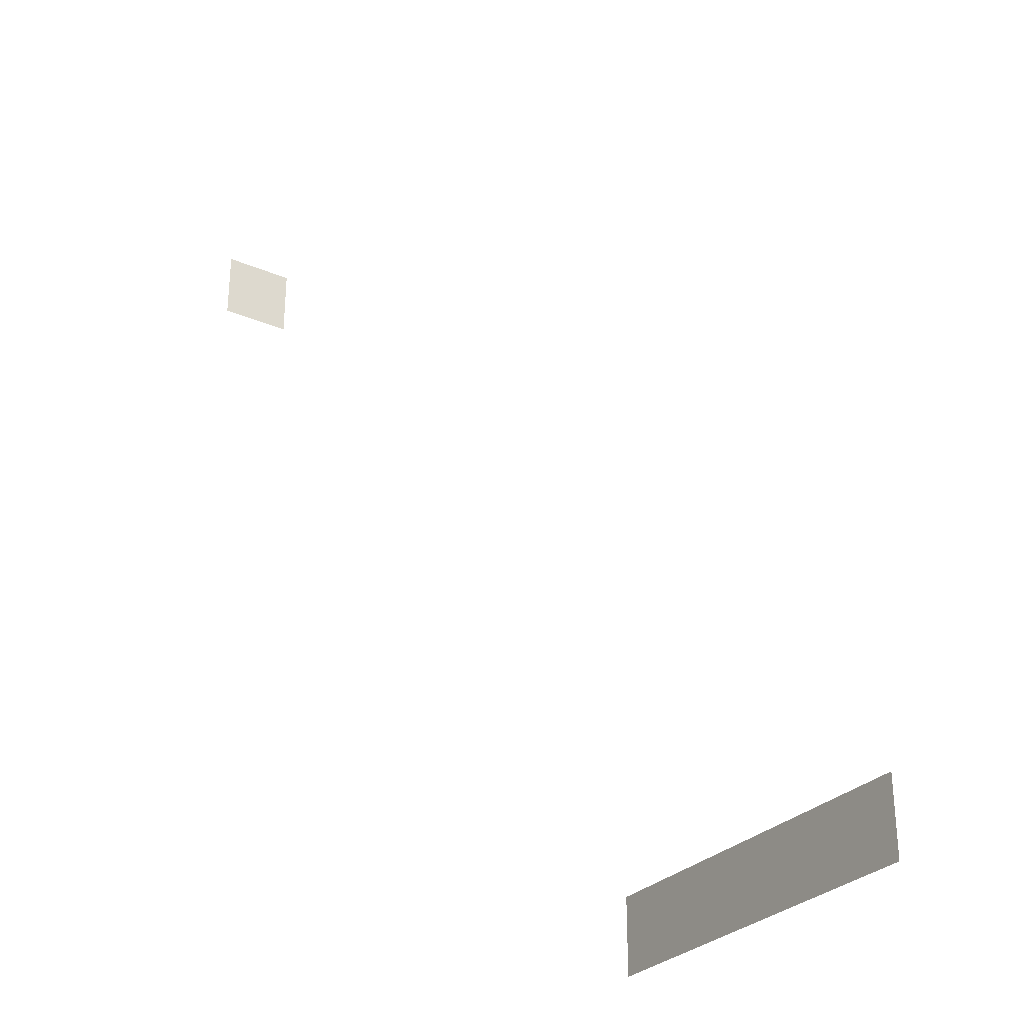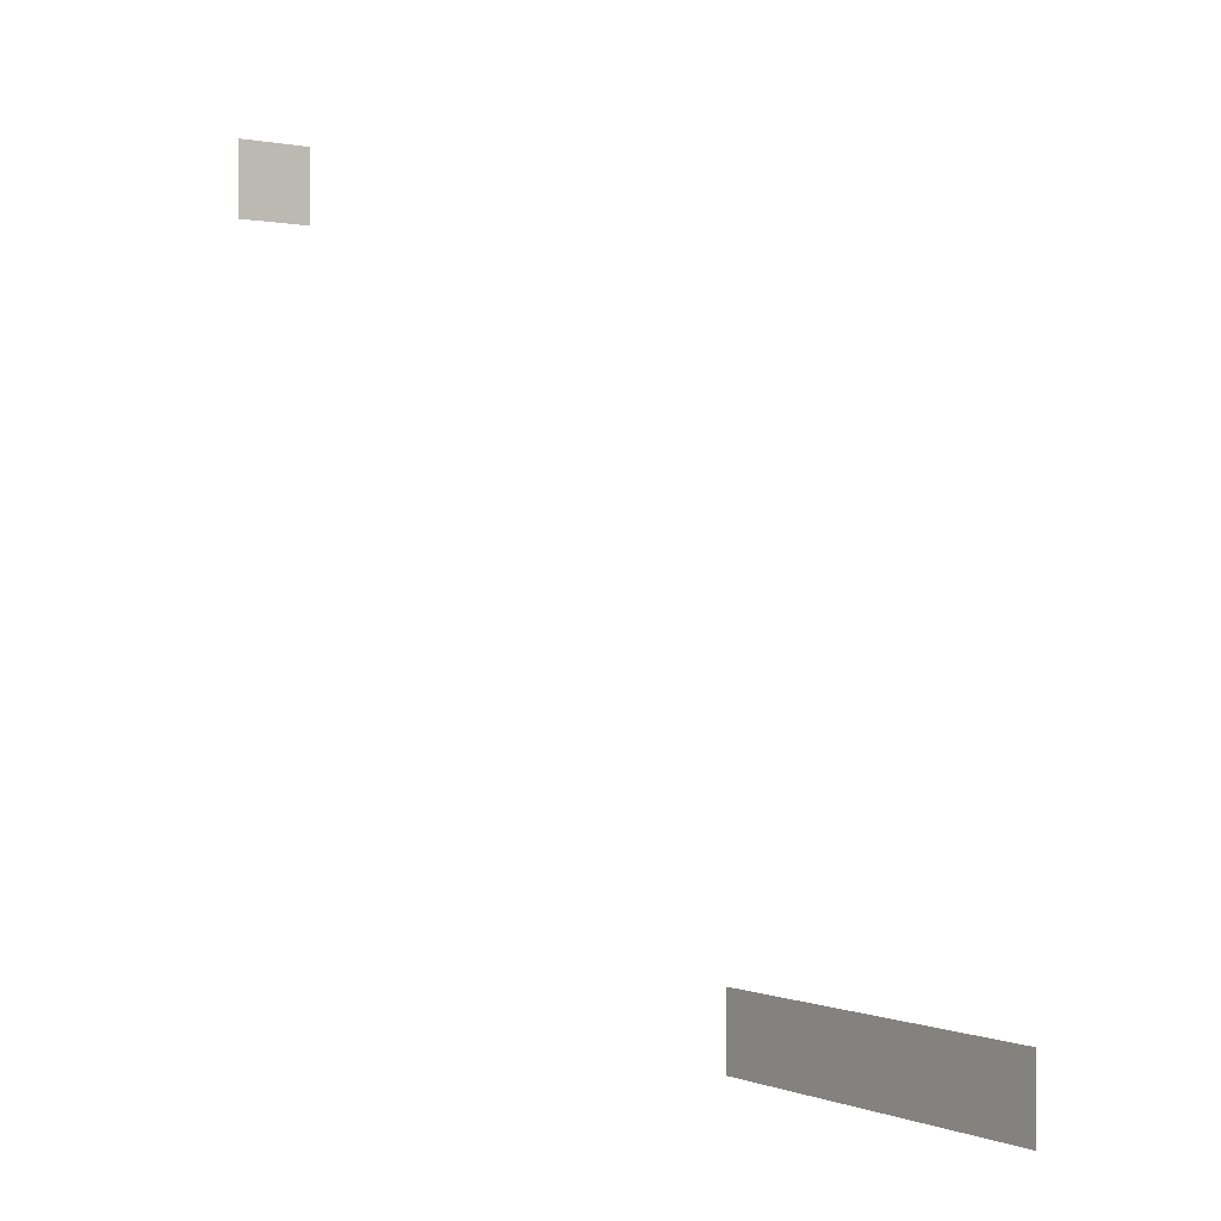
<metadata>
{"format":"obj","ext":"obj","renderer":"f3d","projection":"perspective","resolution":1024,"background":"white","views":[{"elev":-28.7,"azim":57.6,"up":"+Y"},{"elev":0.0,"azim":54.9,"up":"+Y"}]}
</metadata>
<code>
o LK_solarus_mass_driver_gauge_led_Plane.001
v 2.09 4.38 1.02
v 2.09 4.62 1.02
v 2.09 4.62 0.78
v 2.09 4.38 0.78
v 2.84 1.8 -0.24
v 2.84 2.07 -0.24
v 4.16 2.07 -0.24
v 4.16 1.8 -0.24
f 1 2 3 4
f 5 6 7 8

</code>
